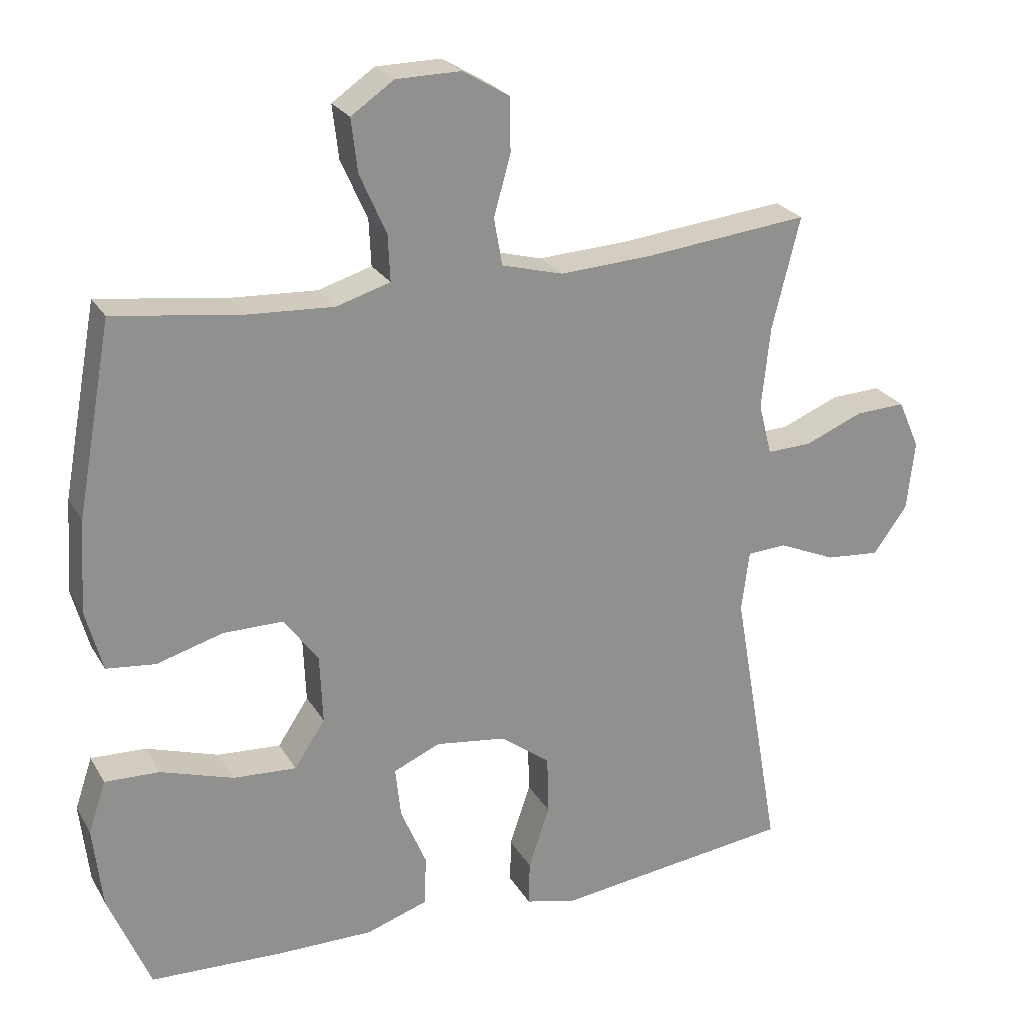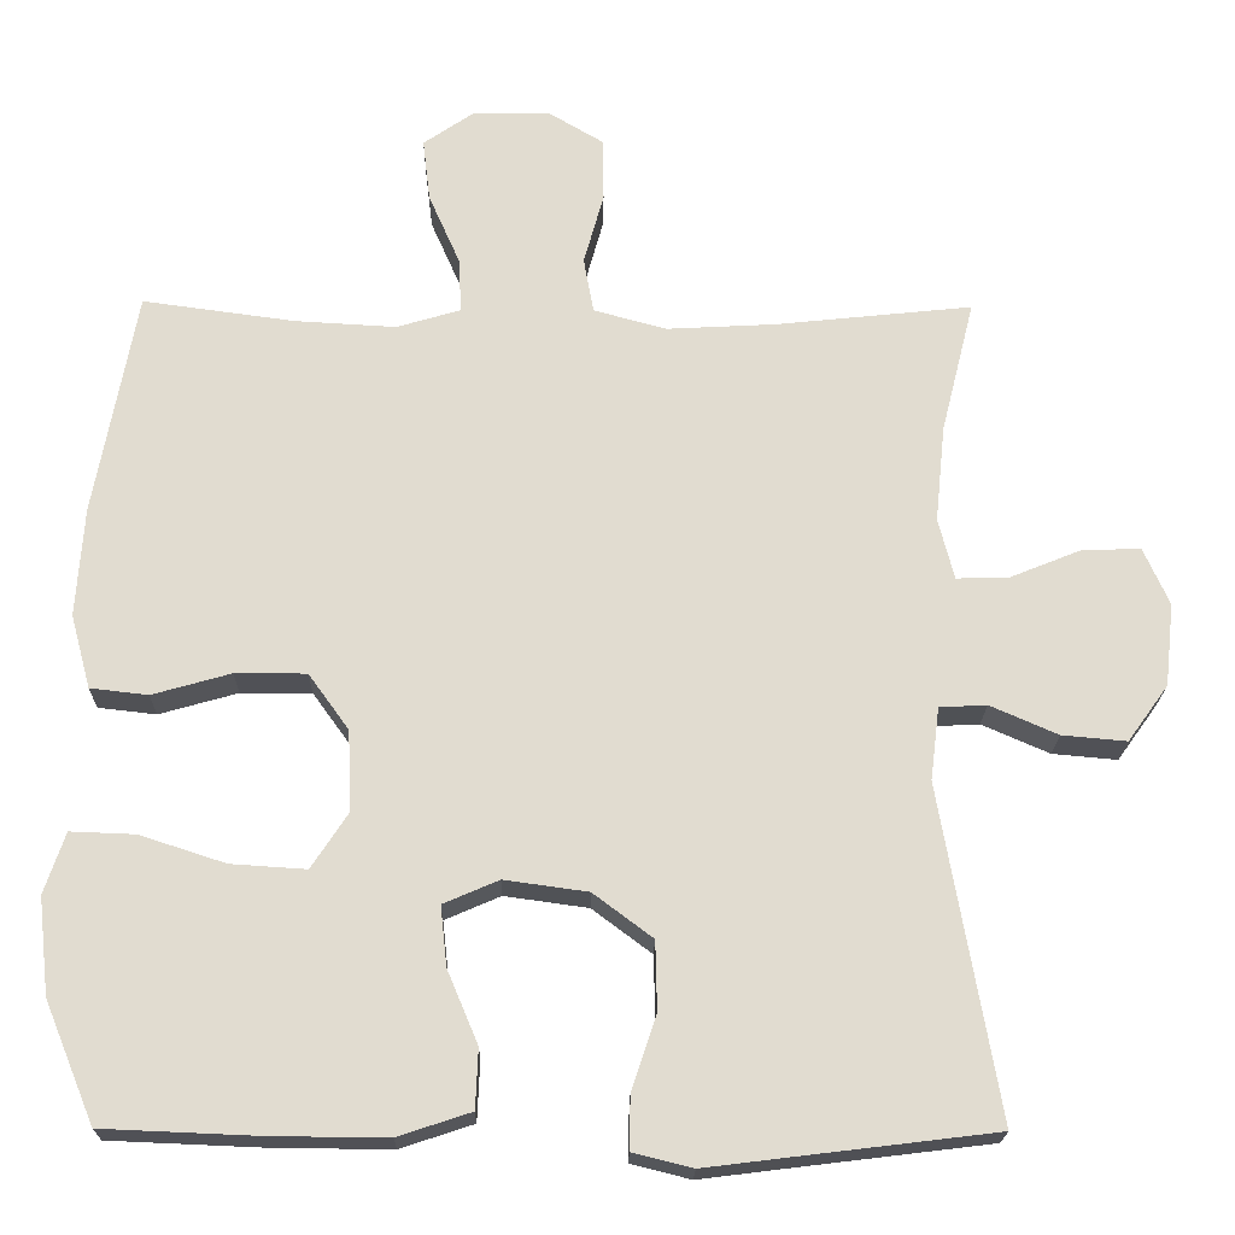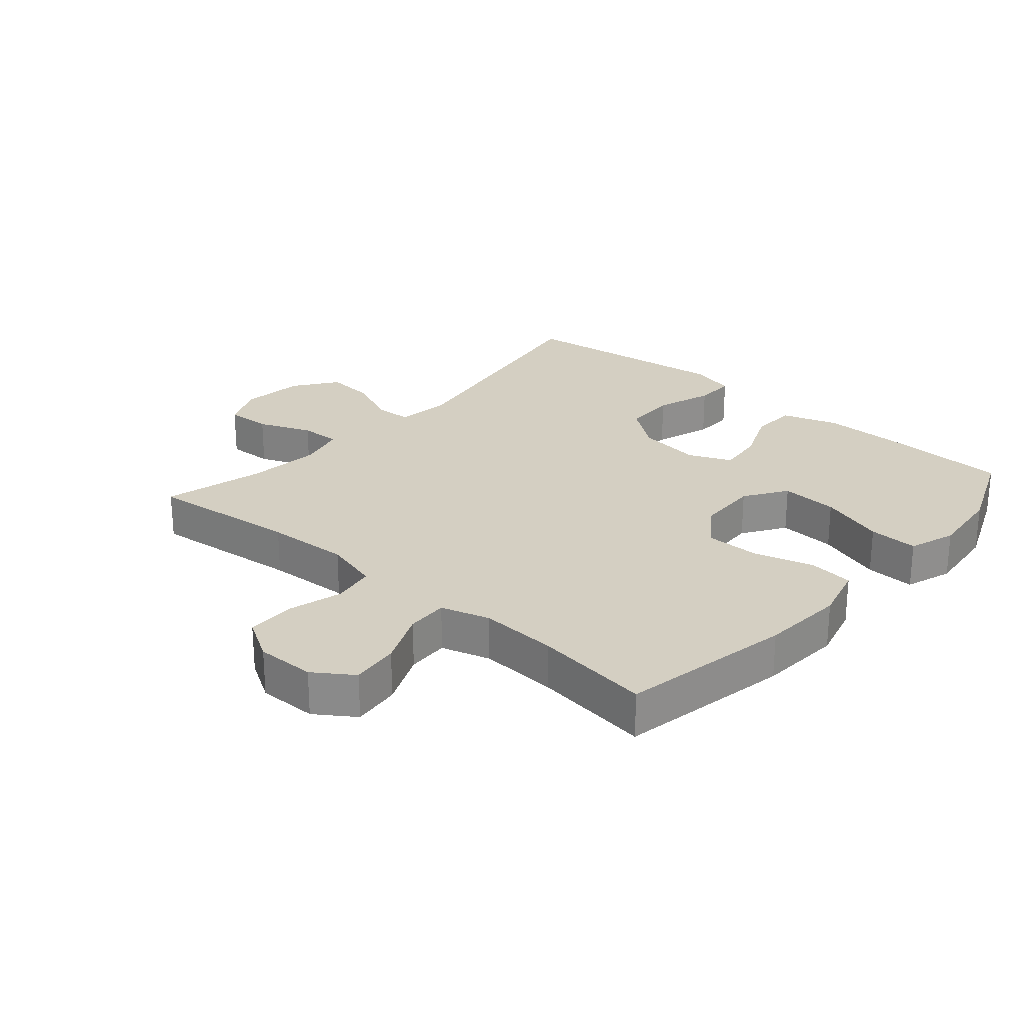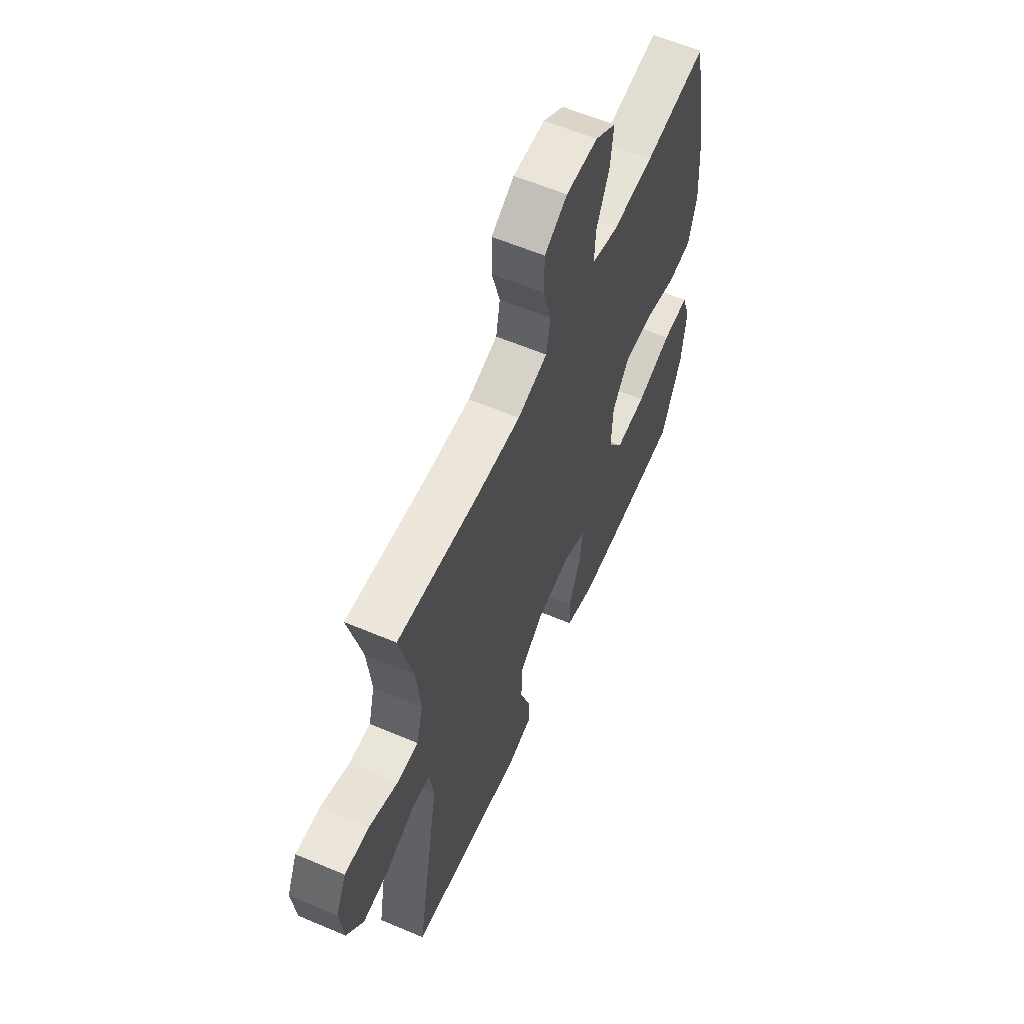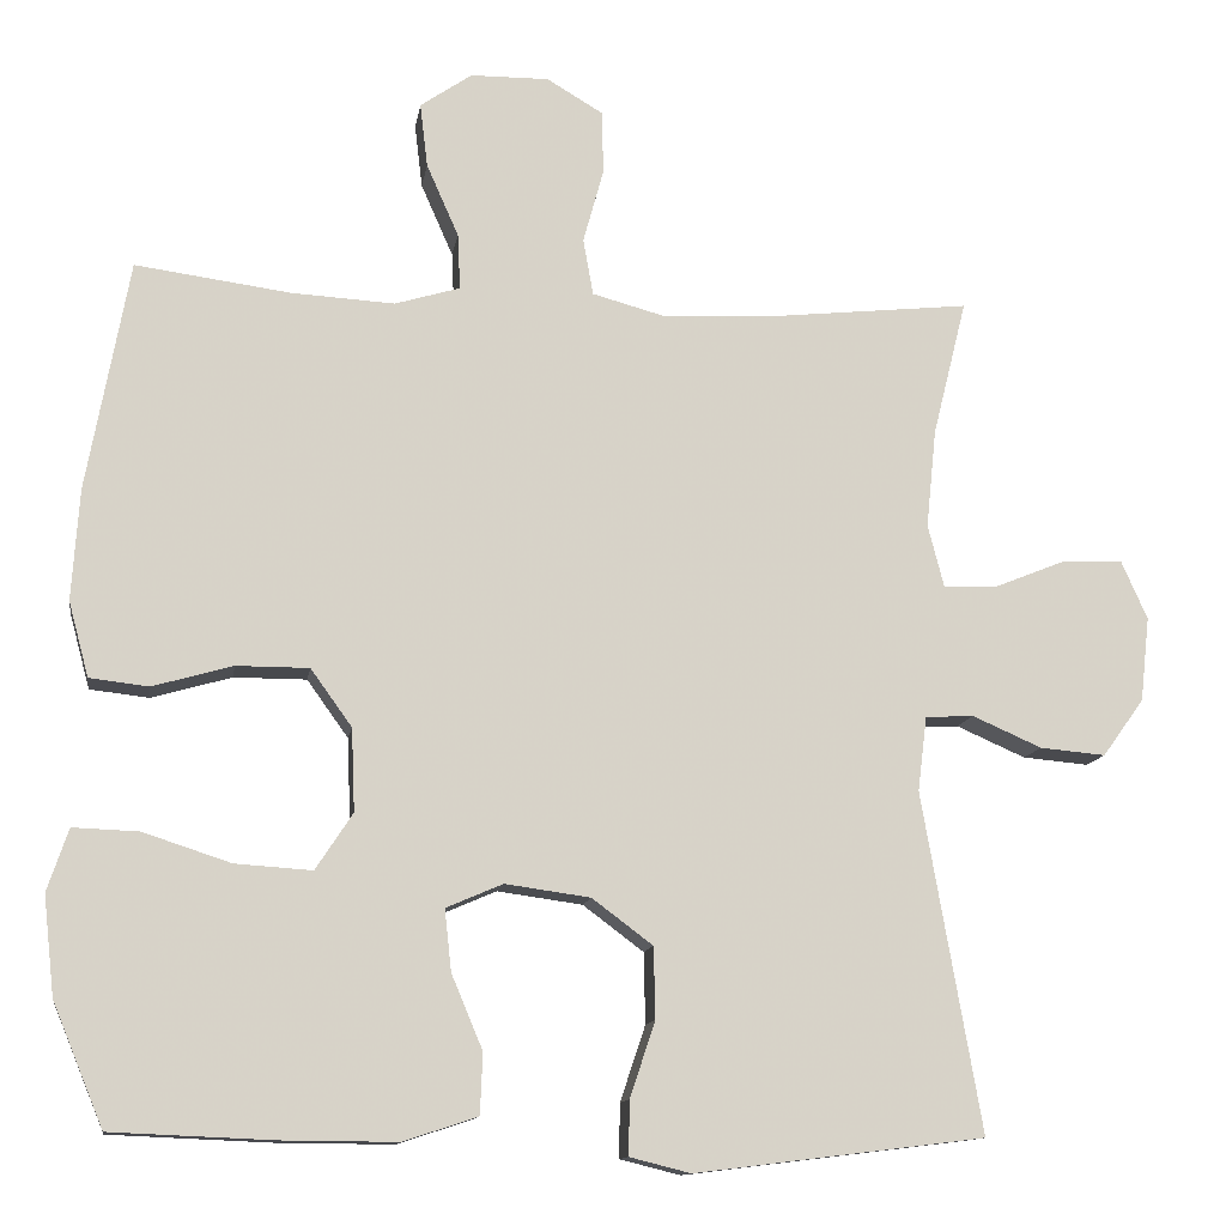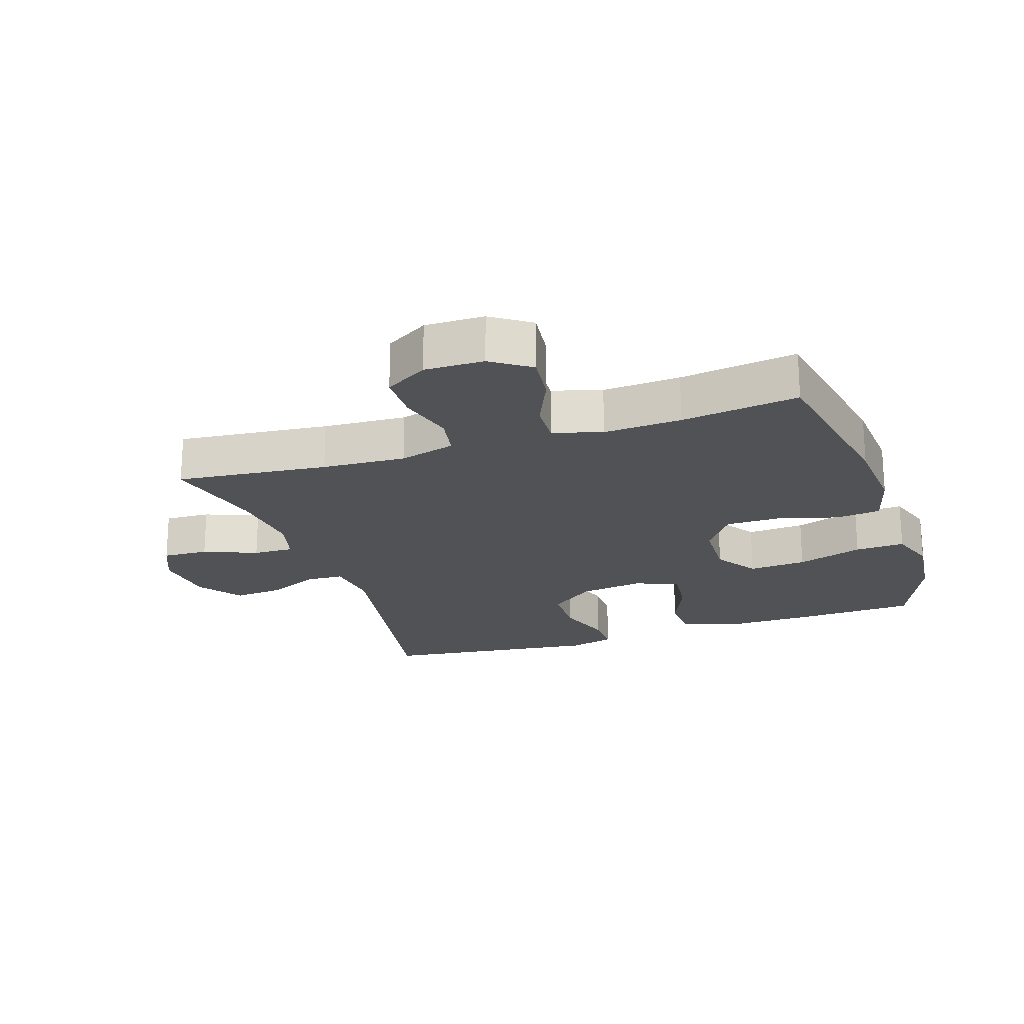
<metadata>
{"format":"obj","ext":"obj","renderer":"f3d","projection":"perspective","resolution":1024,"background":"white","views":[{"elev":24.5,"azim":156.2,"up":"+Z"},{"elev":-20.4,"azim":179.1,"up":"+Z"},{"elev":25.5,"azim":41.1,"up":"+Y"},{"elev":60.0,"azim":-66.5,"up":"+Z"},{"elev":-12.3,"azim":171.2,"up":"+Z"},{"elev":-21.2,"azim":18.5,"up":"+Y"}]}
</metadata>
<code>
v 0.5 0.07 -0.5
v 0.309 0.07 -0.508
v 0.172 0.07 -0.509
v 0.084 0.07 -0.48
v 0.081 0.07 -0.408
v 0.118 0.07 -0.32
v 0.126 0.07 -0.247
v 0.059 0.07 -0.218
v -0.042 0.07 -0.232
v -0.114 0.07 -0.286
v -0.116 0.07 -0.37
v -0.086 0.07 -0.46
v -0.085 0.07 -0.524
v -0.157 0.07 -0.542
v -0.27 0.07 -0.528
v -0.5 0.07 -0.5
v -0.43 0.07 -0.099
v -0.441 0.07 -0.011
v -0.498 0.07 -0.008
v -0.58 0.07 -0.044
v -0.658 0.07 -0.051
v -0.707 0.07 0.017
v -0.718 0.07 0.117
v -0.687 0.07 0.187
v -0.615 0.07 0.184
v -0.531 0.07 0.15
v -0.467 0.07 0.148
v -0.448 0.07 0.222
v -0.46 0.07 0.339
v -0.5 0.07 0.5
v -0.262 0.07 0.475
v -0.131 0.07 0.468
v -0.043 0.07 0.492
v -0.031 0.07 0.559
v -0.055 0.07 0.646
v -0.054 0.07 0.722
v 0.013 0.07 0.762
v 0.106 0.07 0.761
v 0.167 0.07 0.719
v 0.158 0.07 0.643
v 0.12 0.07 0.557
v 0.117 0.07 0.491
v 0.194 0.07 0.468
v 0.316 0.07 0.475
v 0.5 0.07 0.5
v 0.55 0.07 0.228
v 0.559 0.07 0.096
v 0.535 0.07 0.007
v 0.465 0.07 -0.001
v 0.37 0.07 0.026
v 0.284 0.07 0.026
v 0.235 0.07 -0.042
v 0.231 0.07 -0.14
v 0.275 0.07 -0.207
v 0.366 0.07 -0.201
v 0.47 0.07 -0.167
v 0.548 0.07 -0.164
v 0.573 0.07 -0.238
v 0.56 0.07 -0.355
v 0.5 0 -0.5
v 0.309 0 -0.508
v 0.172 0 -0.509
v 0.084 0 -0.48
v 0.081 0 -0.408
v 0.118 0 -0.32
v 0.126 0 -0.247
v 0.059 0 -0.218
v -0.042 0 -0.232
v -0.114 0 -0.286
v -0.116 0 -0.37
v -0.086 0 -0.46
v -0.085 0 -0.524
v -0.157 0 -0.542
v -0.27 0 -0.528
v -0.5 0 -0.5
v -0.43 0 -0.099
v -0.441 0 -0.011
v -0.498 0 -0.008
v -0.58 0 -0.044
v -0.658 0 -0.051
v -0.707 0 0.017
v -0.718 0 0.117
v -0.687 0 0.187
v -0.615 0 0.184
v -0.531 0 0.15
v -0.467 0 0.148
v -0.448 0 0.222
v -0.46 0 0.339
v -0.5 0 0.5
v -0.262 0 0.475
v -0.131 0 0.468
v -0.043 0 0.492
v -0.031 0 0.559
v -0.055 0 0.646
v -0.054 0 0.722
v 0.013 0 0.762
v 0.106 0 0.761
v 0.167 0 0.719
v 0.158 0 0.643
v 0.12 0 0.557
v 0.117 0 0.491
v 0.194 0 0.468
v 0.316 0 0.475
v 0.5 0 0.5
v 0.55 0 0.228
v 0.559 0 0.096
v 0.535 0 0.007
v 0.465 0 -0.001
v 0.37 0 0.026
v 0.284 0 0.026
v 0.235 0 -0.042
v 0.231 0 -0.14
v 0.275 0 -0.207
v 0.366 0 -0.201
v 0.47 0 -0.167
v 0.548 0 -0.164
v 0.573 0 -0.238
v 0.56 0 -0.355
f 4 5 6
f 3 4 6
f 2 3 6
f 1 2 6
f 59 1 6
f 58 59 6
f 57 58 6
f 56 57 6
f 55 56 6
f 54 55 6 7
f 53 54 7 8
f 52 53 8 9
f 51 52 9
f 48 49 50
f 47 48 50
f 46 47 50
f 45 46 50
f 44 45 50
f 43 44 50 51
f 51 9 10
f 43 51 10
f 42 43 10
f 39 40 41
f 38 39 41
f 37 38 41
f 36 37 41
f 35 36 41
f 34 35 41
f 41 42 10
f 34 41 10
f 33 34 10
f 29 30 31
f 28 29 31 32
f 32 33 10
f 28 32 10
f 27 28 10
f 24 25 26
f 23 24 26
f 22 23 26
f 21 22 26
f 20 21 26
f 19 20 26
f 18 19 26 27
f 15 16 17
f 15 17 18
f 14 15 18
f 13 14 18
f 12 13 18
f 11 12 18
f 10 11 18 27
f 65 64 63
f 65 63 62
f 65 62 61
f 65 61 60
f 65 60 118
f 65 118 117
f 65 117 116
f 65 116 115
f 65 115 114
f 66 65 114 113
f 67 66 113 112
f 68 67 112 111
f 68 111 110
f 109 108 107
f 109 107 106
f 109 106 105
f 109 105 104
f 109 104 103
f 110 109 103 102
f 69 68 110
f 69 110 102
f 69 102 101
f 100 99 98
f 100 98 97
f 100 97 96
f 100 96 95
f 100 95 94
f 100 94 93
f 69 101 100
f 69 100 93
f 69 93 92
f 90 89 88
f 91 90 88 87
f 69 92 91
f 69 91 87
f 69 87 86
f 85 84 83
f 85 83 82
f 85 82 81
f 85 81 80
f 85 80 79
f 85 79 78
f 86 85 78 77
f 76 75 74
f 77 76 74
f 77 74 73
f 77 73 72
f 77 72 71
f 77 71 70
f 86 77 70 69
f 1 60 61 2
f 2 61 62 3
f 3 62 63 4
f 4 63 64 5
f 5 64 65 6
f 6 65 66 7
f 7 66 67 8
f 8 67 68 9
f 9 68 69 10
f 10 69 70 11
f 11 70 71 12
f 12 71 72 13
f 13 72 73 14
f 14 73 74 15
f 15 74 75 16
f 16 75 76 17
f 17 76 77 18
f 18 77 78 19
f 19 78 79 20
f 20 79 80 21
f 21 80 81 22
f 22 81 82 23
f 23 82 83 24
f 24 83 84 25
f 25 84 85 26
f 26 85 86 27
f 27 86 87 28
f 28 87 88 29
f 29 88 89 30
f 30 89 90 31
f 31 90 91 32
f 32 91 92 33
f 33 92 93 34
f 34 93 94 35
f 35 94 95 36
f 36 95 96 37
f 37 96 97 38
f 38 97 98 39
f 39 98 99 40
f 40 99 100 41
f 41 100 101 42
f 42 101 102 43
f 43 102 103 44
f 44 103 104 45
f 45 104 105 46
f 46 105 106 47
f 47 106 107 48
f 48 107 108 49
f 49 108 109 50
f 50 109 110 51
f 51 110 111 52
f 52 111 112 53
f 53 112 113 54
f 54 113 114 55
f 55 114 115 56
f 56 115 116 57
f 57 116 117 58
f 58 117 118 59
f 59 118 60 1

</code>
